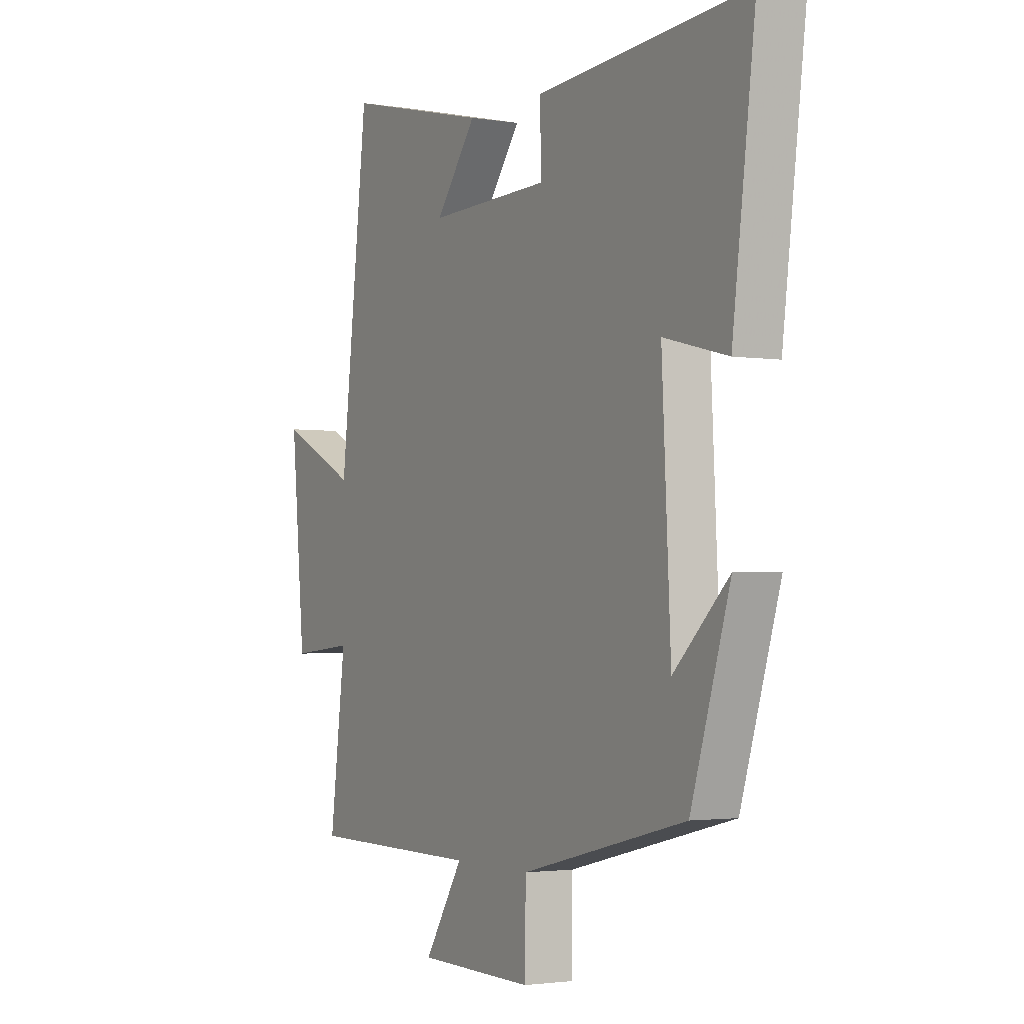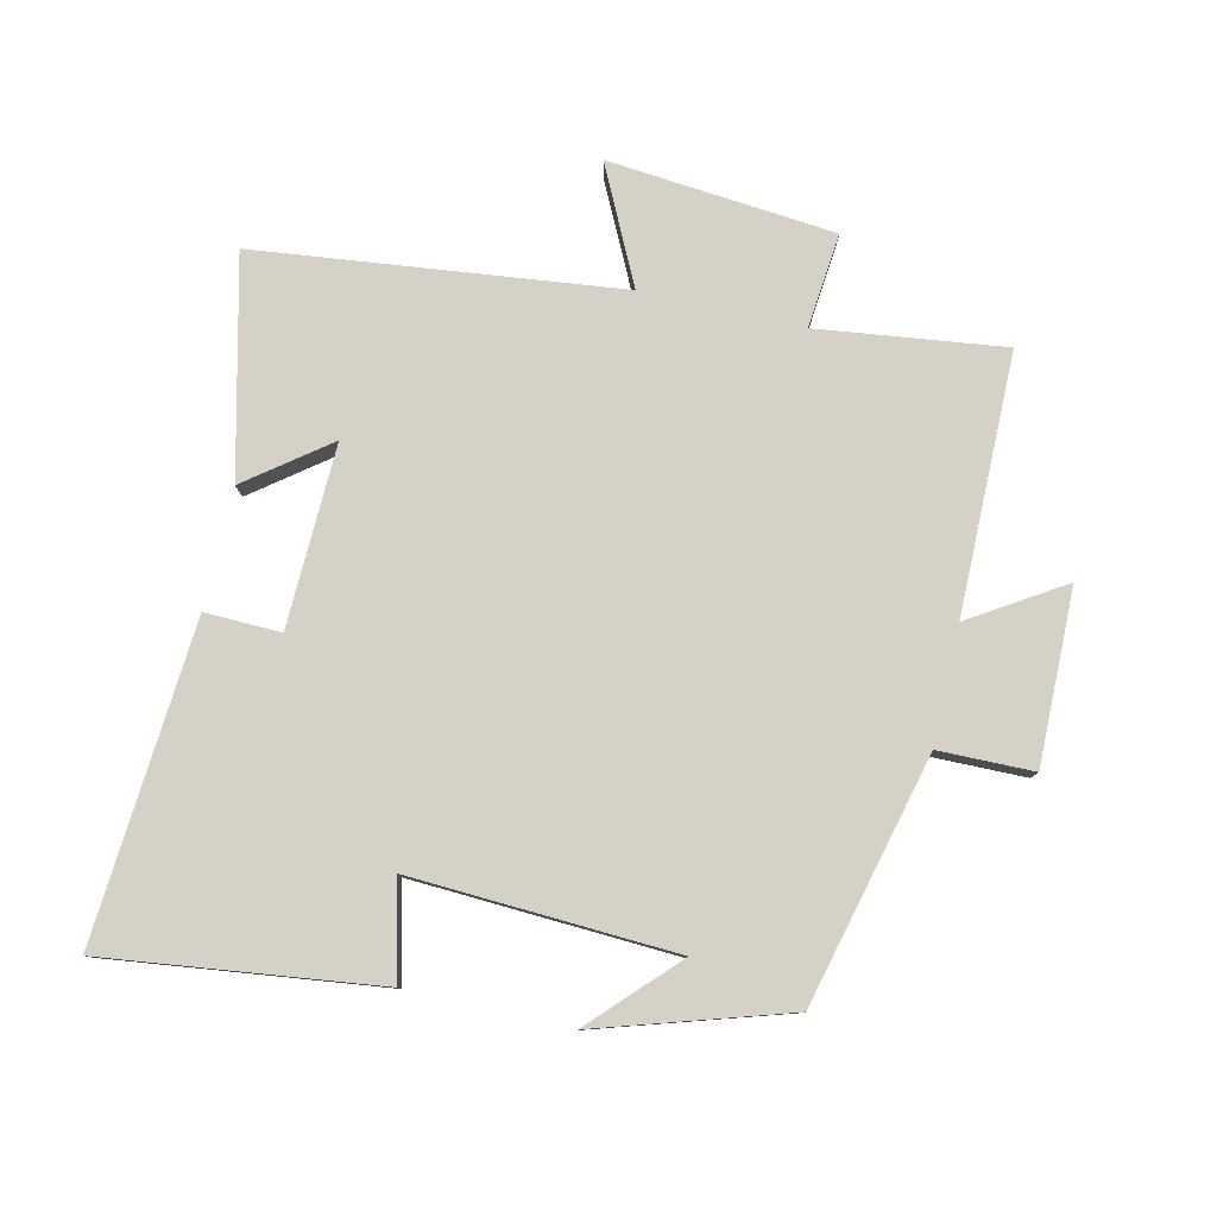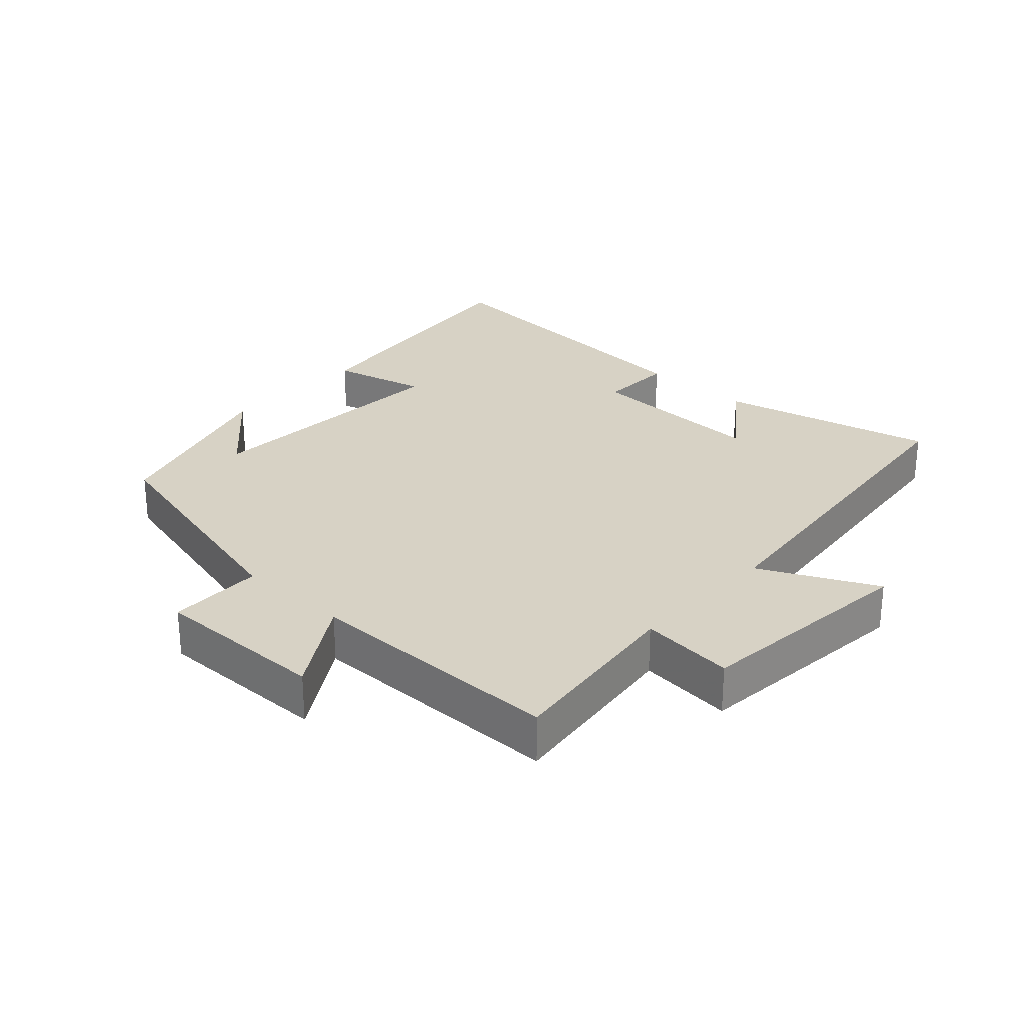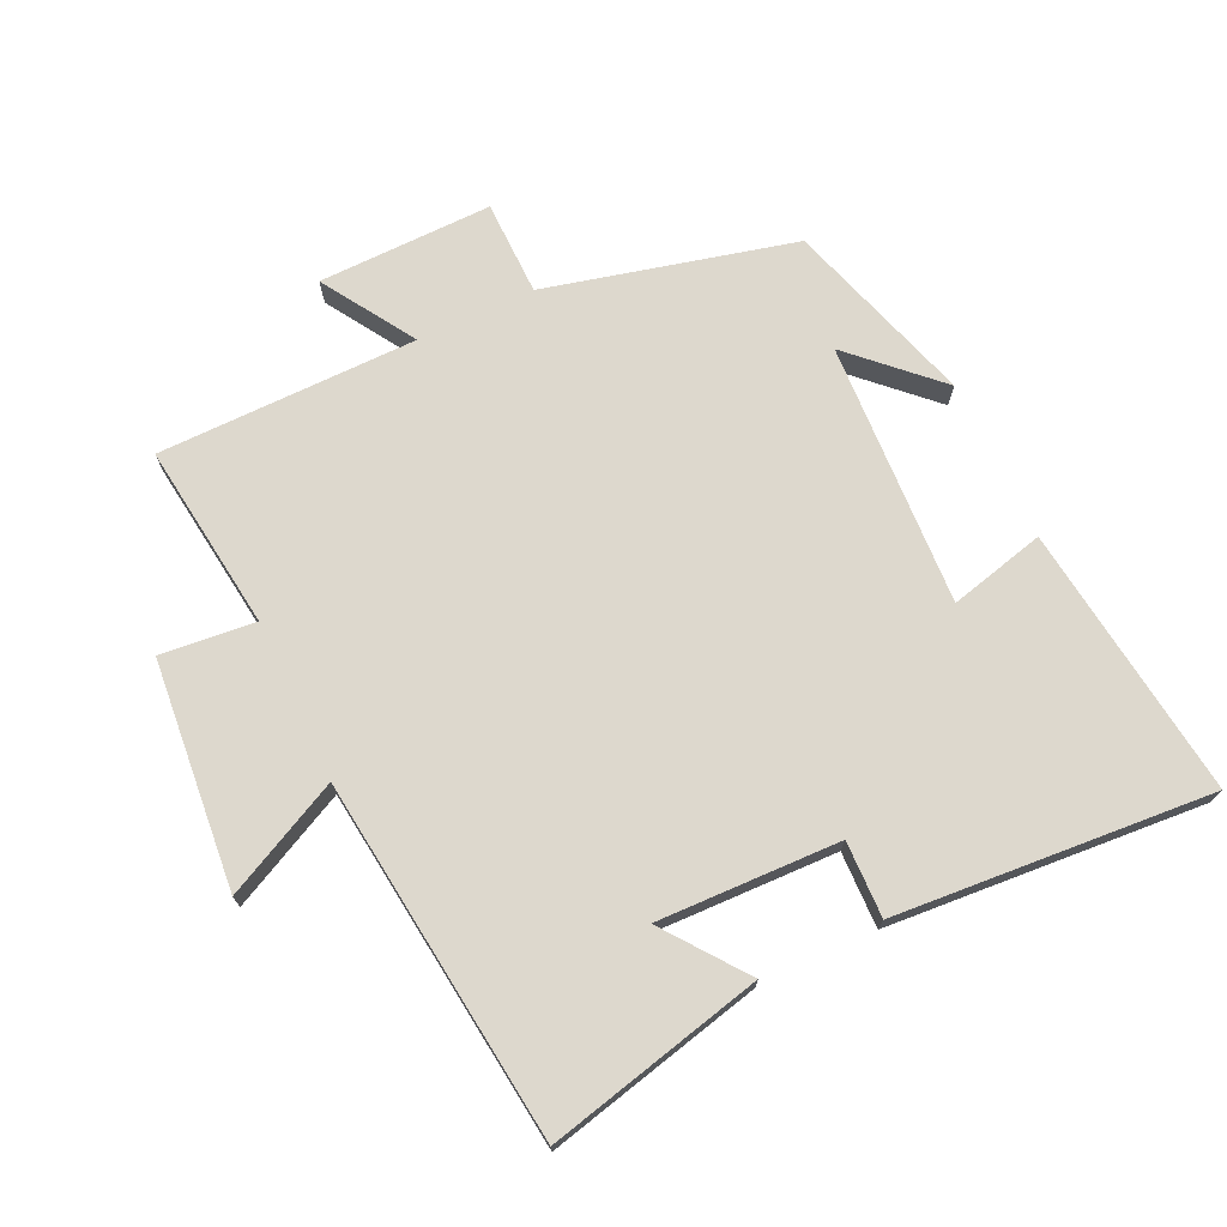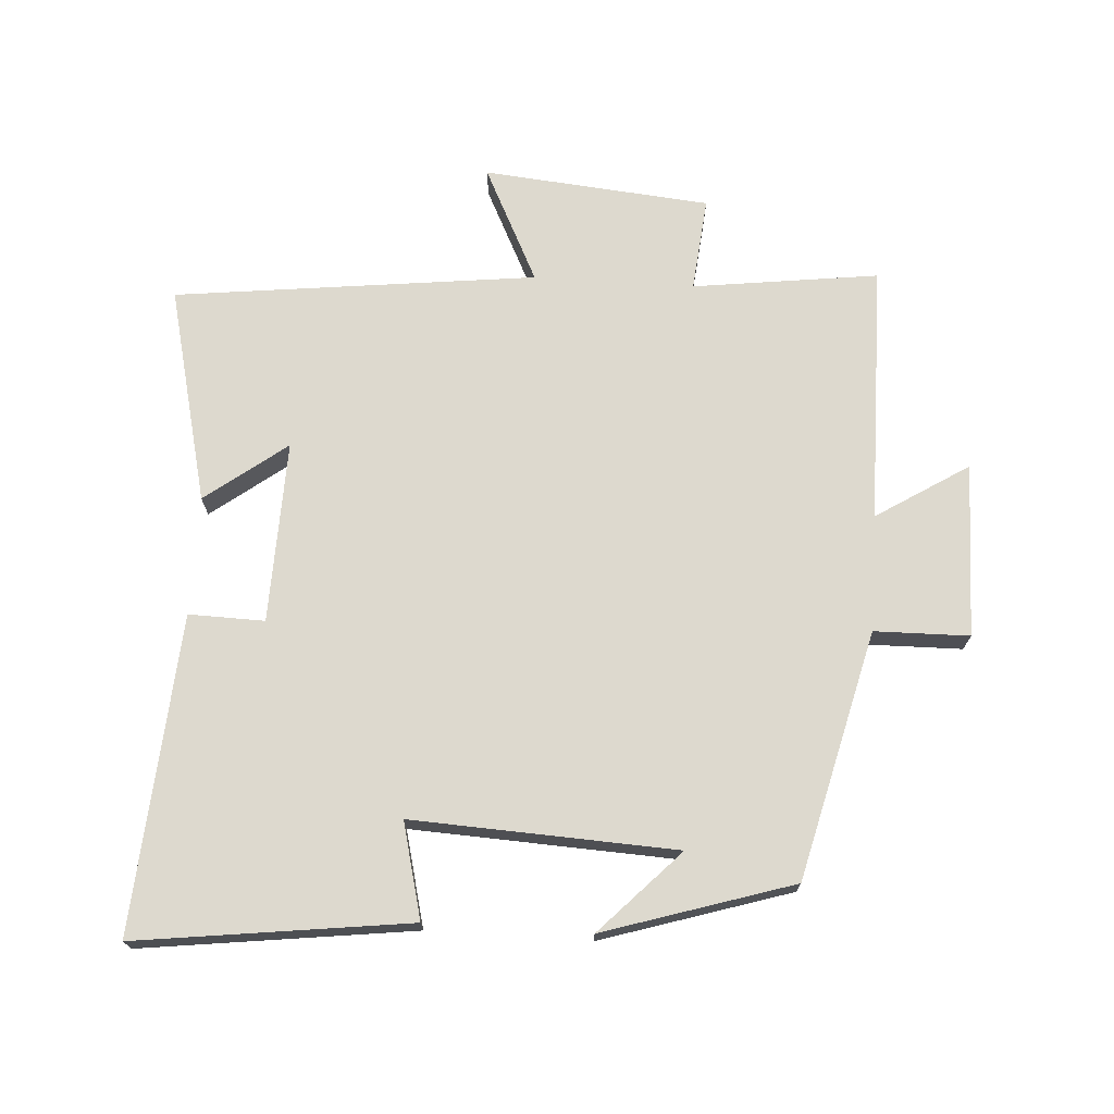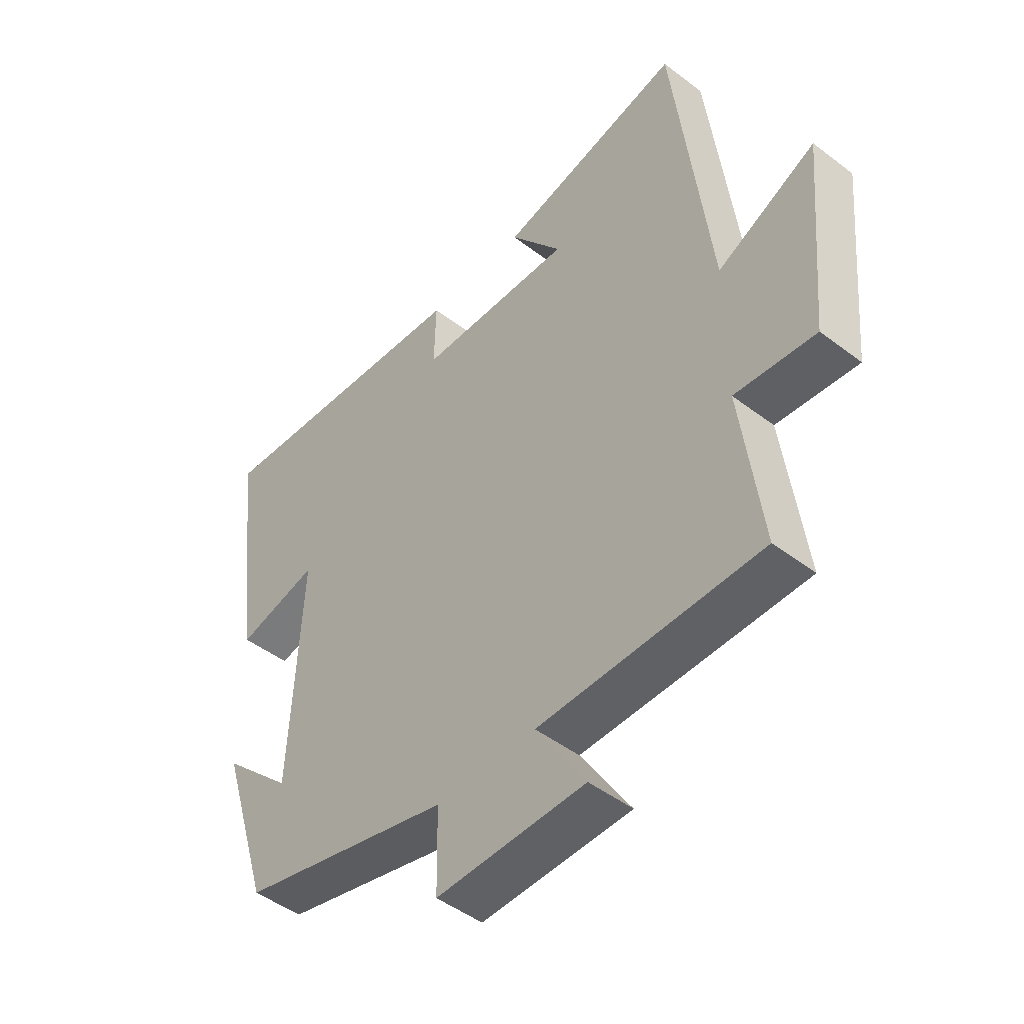
<metadata>
{"format":"obj","ext":"obj","renderer":"f3d","projection":"perspective","resolution":1024,"background":"white","views":[{"elev":-2.3,"azim":60.2,"up":"+Z"},{"elev":79.6,"azim":102.9,"up":"+Y"},{"elev":27.3,"azim":-137.2,"up":"+Y"},{"elev":72.2,"azim":-25.2,"up":"+Y"},{"elev":71.7,"azim":93.6,"up":"+Y"},{"elev":-47.3,"azim":-130.8,"up":"+Z"}]}
</metadata>
<code>
v 0.552 0.07 0.536
v 0.5 0.07 0.123
v 0.355 0.07 0.159
v 0.375 0.07 -0.241
v 0.5 0.07 -0.121
v 0.411 0.07 -0.407
v 0.035 0.07 -0.5
v 0.033 0.07 -0.644
v -0.231 0.07 -0.64
v -0.143 0.07 -0.5
v -0.536 0.07 -0.497
v -0.5 0.07 -0.215
v -0.643 0.07 -0.229
v -0.675 0.07 0.115
v -0.5 0.07 0.029
v -0.436 0.07 0.578
v -0.108 0.07 0.5
v -0.201 0.07 0.377
v 0.075 0.07 0.385
v 0.072 0.07 0.5
v 0.552 0 0.536
v 0.5 0 0.123
v 0.355 0 0.159
v 0.375 0 -0.241
v 0.5 0 -0.121
v 0.411 0 -0.407
v 0.035 0 -0.5
v 0.033 0 -0.644
v -0.231 0 -0.64
v -0.143 0 -0.5
v -0.536 0 -0.497
v -0.5 0 -0.215
v -0.643 0 -0.229
v -0.675 0 0.115
v -0.5 0 0.029
v -0.436 0 0.578
v -0.108 0 0.5
v -0.201 0 0.377
v 0.075 0 0.385
v 0.072 0 0.5
f 19 20 1 2
f 18 19 2 3
f 15 16 17 18
f 15 18 3 4
f 12 13 14 15
f 12 15 4
f 10 11 12 4
f 7 8 9 10
f 7 10 4
f 6 7 4
f 4 5 6
f 22 21 40 39
f 23 22 39 38
f 38 37 36 35
f 24 23 38 35
f 35 34 33 32
f 24 35 32
f 24 32 31 30
f 30 29 28 27
f 24 30 27
f 24 27 26
f 26 25 24
f 1 21 22 2
f 2 22 23 3
f 3 23 24 4
f 4 24 25 5
f 5 25 26 6
f 6 26 27 7
f 7 27 28 8
f 8 28 29 9
f 9 29 30 10
f 10 30 31 11
f 11 31 32 12
f 12 32 33 13
f 13 33 34 14
f 14 34 35 15
f 15 35 36 16
f 16 36 37 17
f 17 37 38 18
f 18 38 39 19
f 19 39 40 20
f 20 40 21 1

</code>
